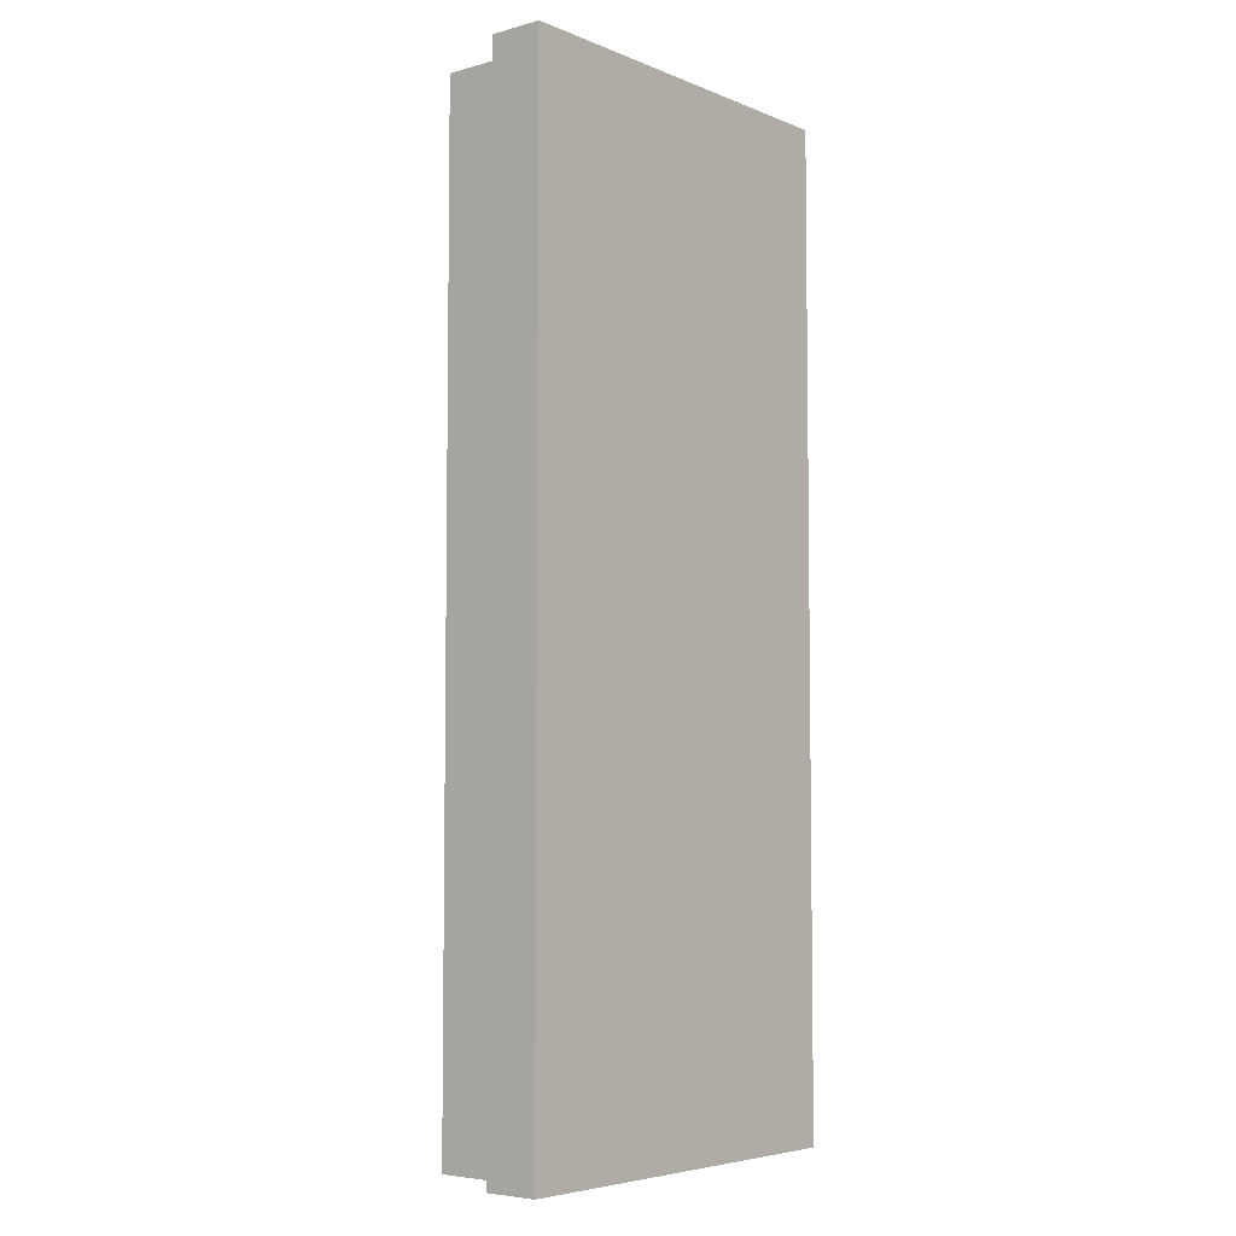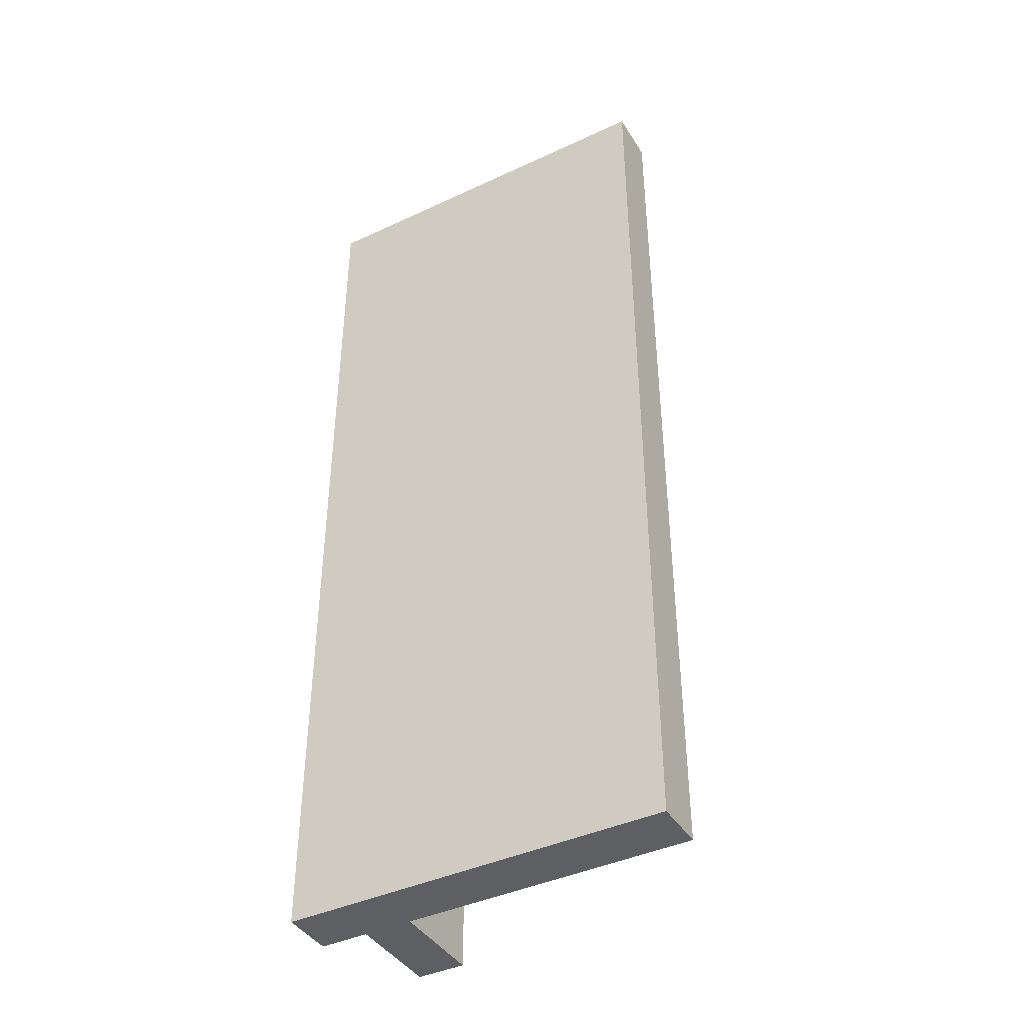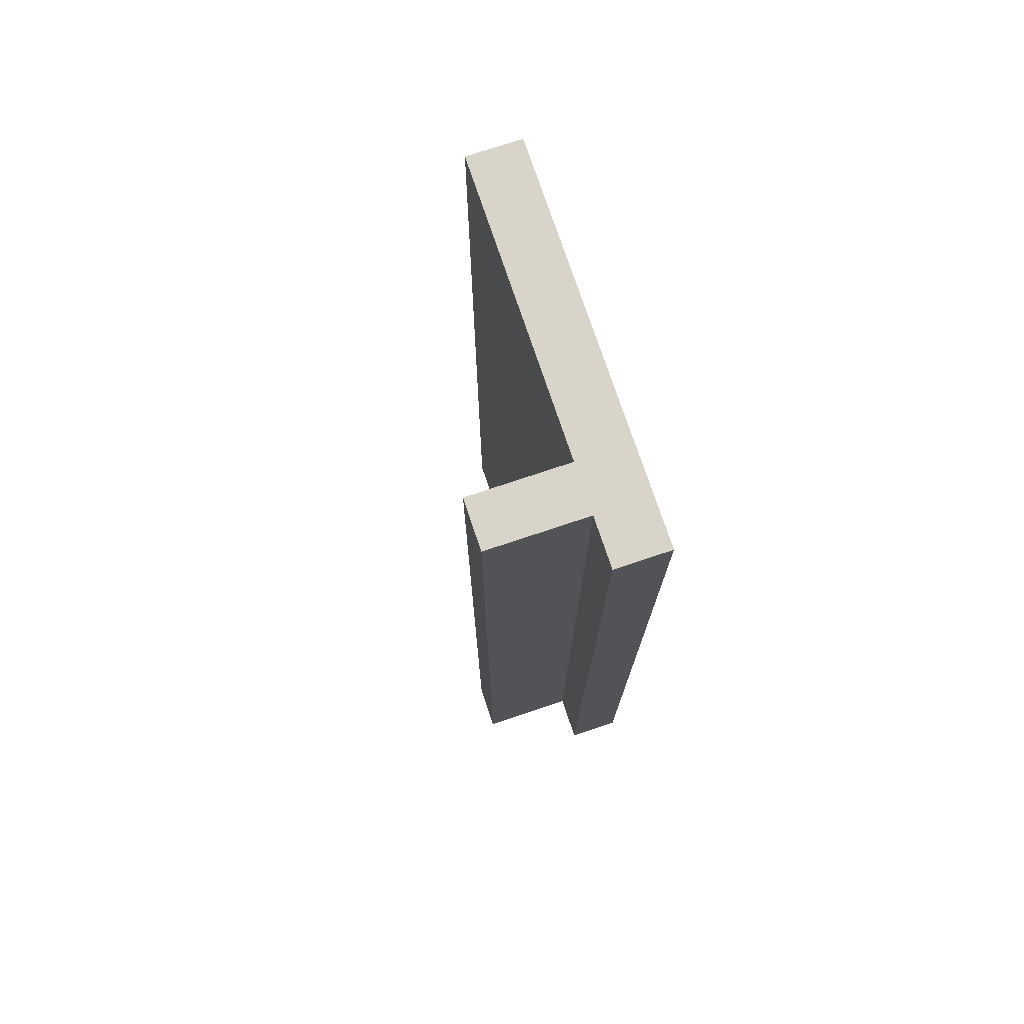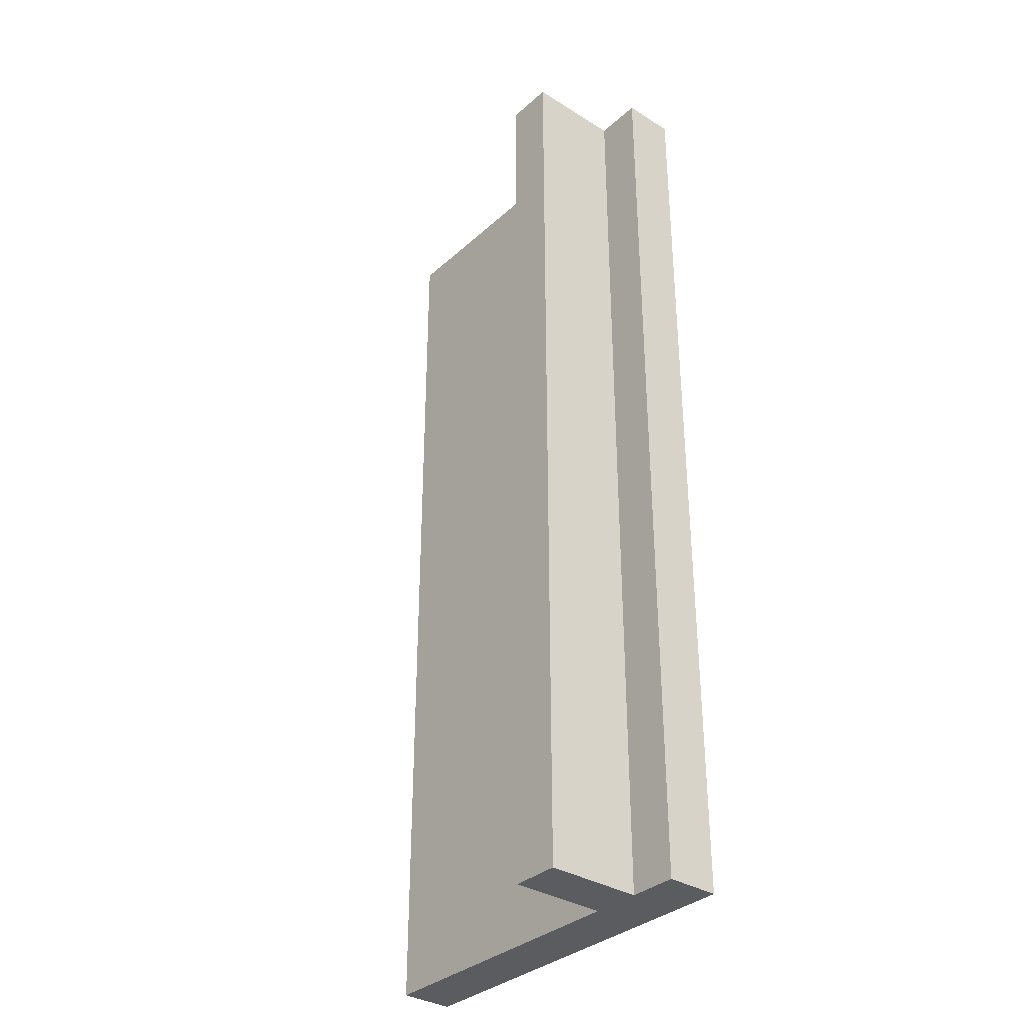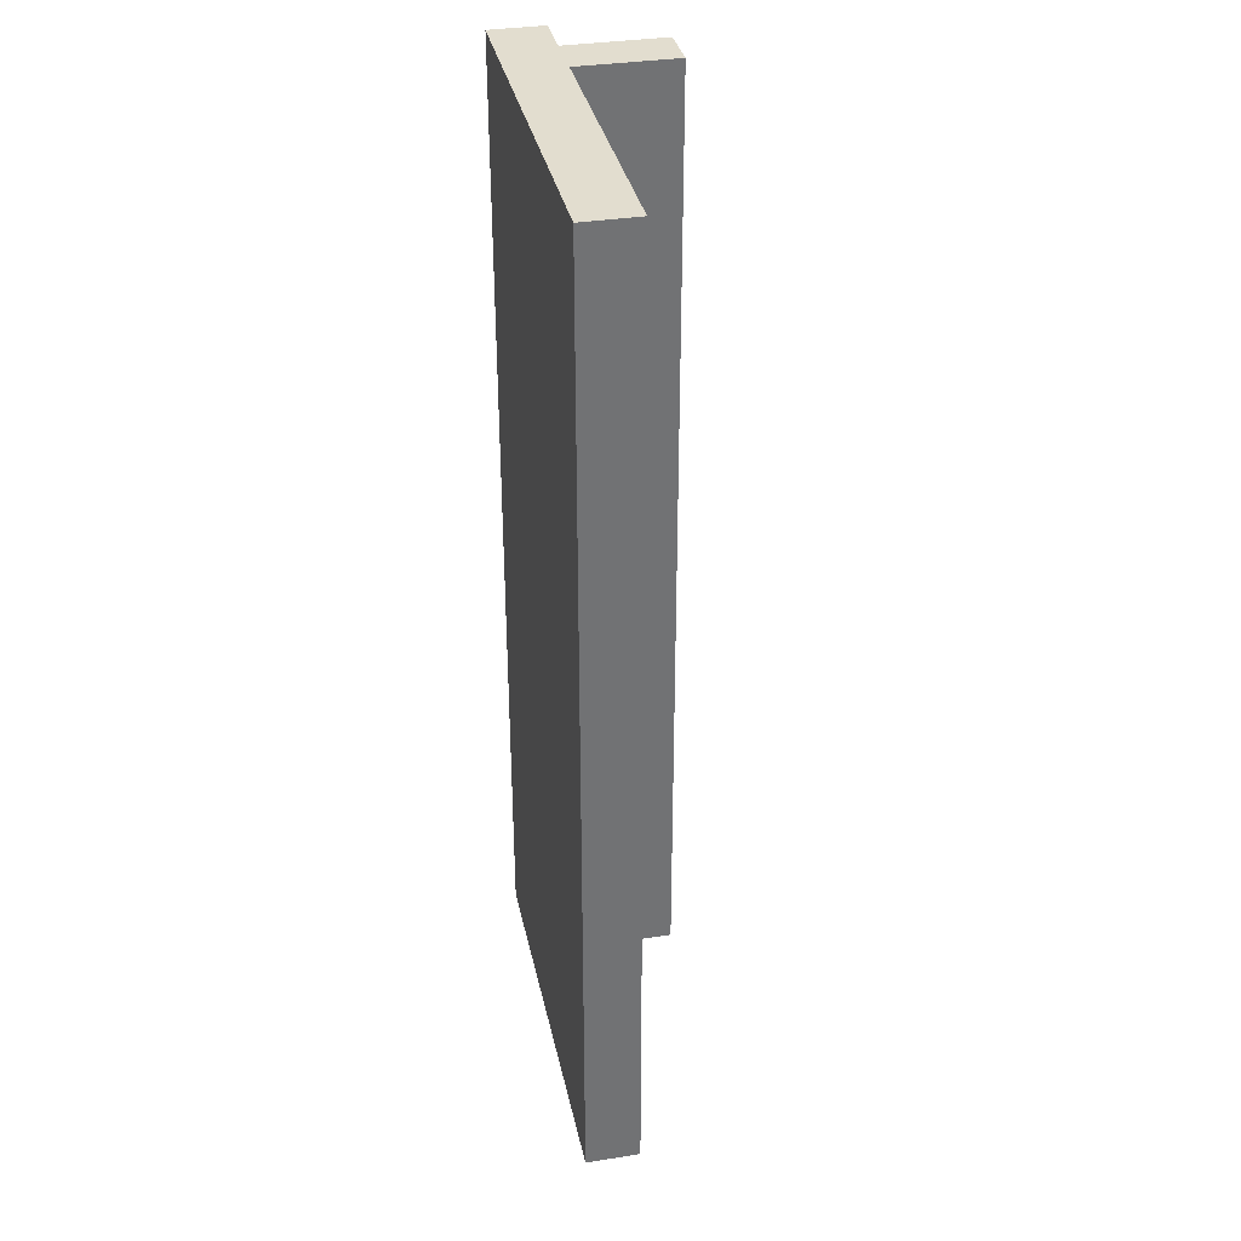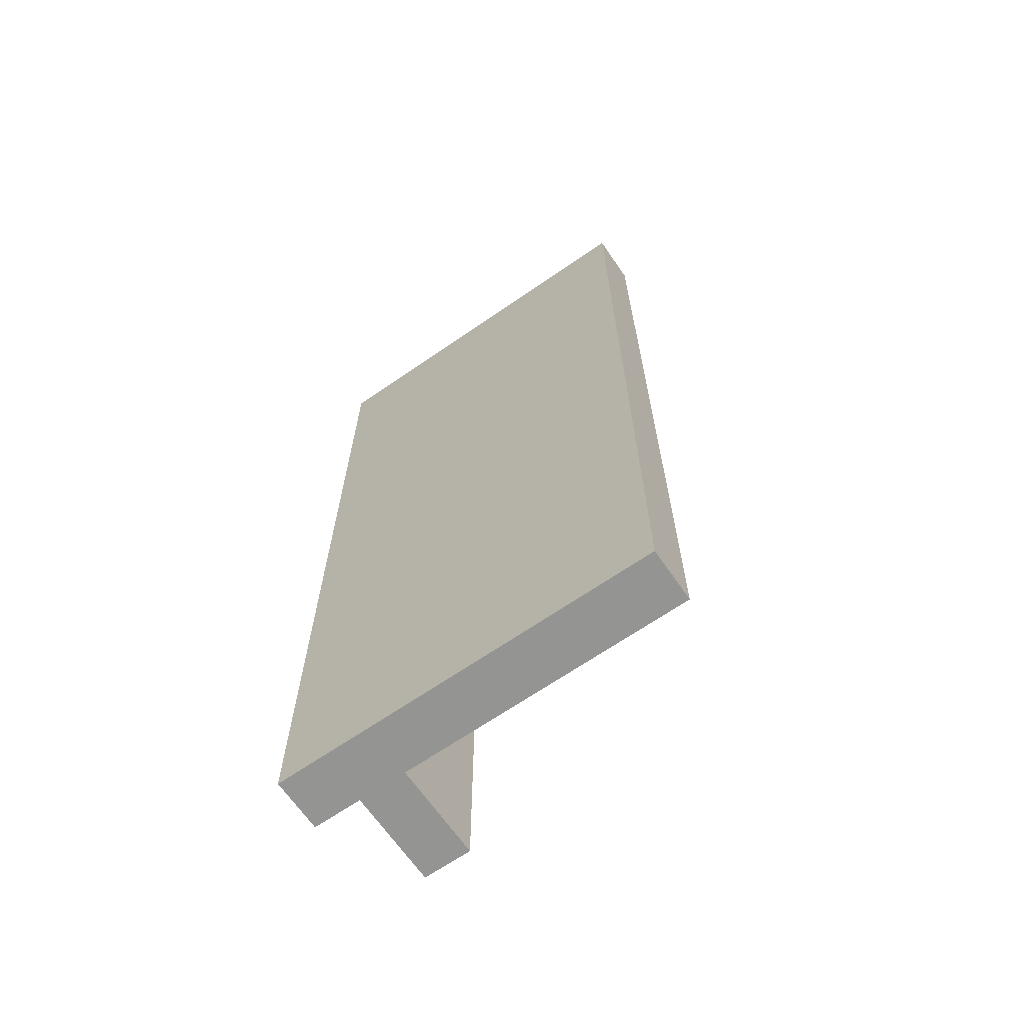
<metadata>
{"format":"obj","ext":"obj","renderer":"f3d","projection":"perspective","resolution":1024,"background":"white","views":[{"elev":-5.4,"azim":129.8,"up":"+Z"},{"elev":-41.6,"azim":-150.6,"up":"+Z"},{"elev":75.2,"azim":71.5,"up":"+Z"},{"elev":-34.2,"azim":50.0,"up":"+Z"},{"elev":34.9,"azim":-102.0,"up":"+Z"},{"elev":-66.9,"azim":-145.3,"up":"+Z"}]}
</metadata>
<code>
g TSP_Curtain_Support_01B
v 0 2.905 -5.96e-08
v 0 2.85 -5.96e-08
v 0 2.85 -1
v 0 2.905 -1
v 0.4 2.905 -5.96e-08
v 0.4 2.905 -1
v 0.4 2.85 -1
v 0.4 2.85 -5.96e-08
v 0 2.85 -5.96e-08
v 0.4 2.85 -5.96e-08
v 0.4 2.85 -1
v 0 2.85 -1
v 0 2.905 -1
v 0.4 2.905 -1
v 0.4 2.905 -5.96e-08
v 0 2.905 -5.96e-08
v 0 2.85 -1
v 0.4 2.85 -1
v 0.4 2.905 -1
v 0 2.905 -1
v 0 2.905 -5.96e-08
v 0.4 2.905 -5.96e-08
v 0.4 2.85 -5.96e-08
v 0 2.85 -5.96e-08
v 0.3 2.85 -5.96e-08
v 0.3 2.75 -5.96e-08
v 0.3 2.75 -1
v 0.3 2.85 -1
v 0.35 2.85 -5.96e-08
v 0.35 2.85 -1
v 0.35 2.75 -1
v 0.35 2.75 -5.96e-08
v 0.3 2.75 -5.96e-08
v 0.35 2.75 -5.96e-08
v 0.35 2.75 -1
v 0.3 2.75 -1
v 0.3 2.75 -1
v 0.35 2.75 -1
v 0.35 2.85 -1
v 0.3 2.85 -1
v 0.3 2.85 -5.96e-08
v 0.35 2.85 -5.96e-08
v 0.35 2.75 -5.96e-08
v 0.3 2.75 -5.96e-08
g TSP_Curtain_Support_01B_0
f 3 2 1
f 4 3 1
f 7 6 5
f 8 7 5
f 11 10 9
f 12 11 9
f 15 14 13
f 16 15 13
f 19 18 17
f 20 19 17
f 23 22 21
f 24 23 21
f 27 26 25
f 28 27 25
f 31 30 29
f 32 31 29
f 35 34 33
f 36 35 33
f 39 38 37
f 40 39 37
f 43 42 41
f 44 43 41

</code>
